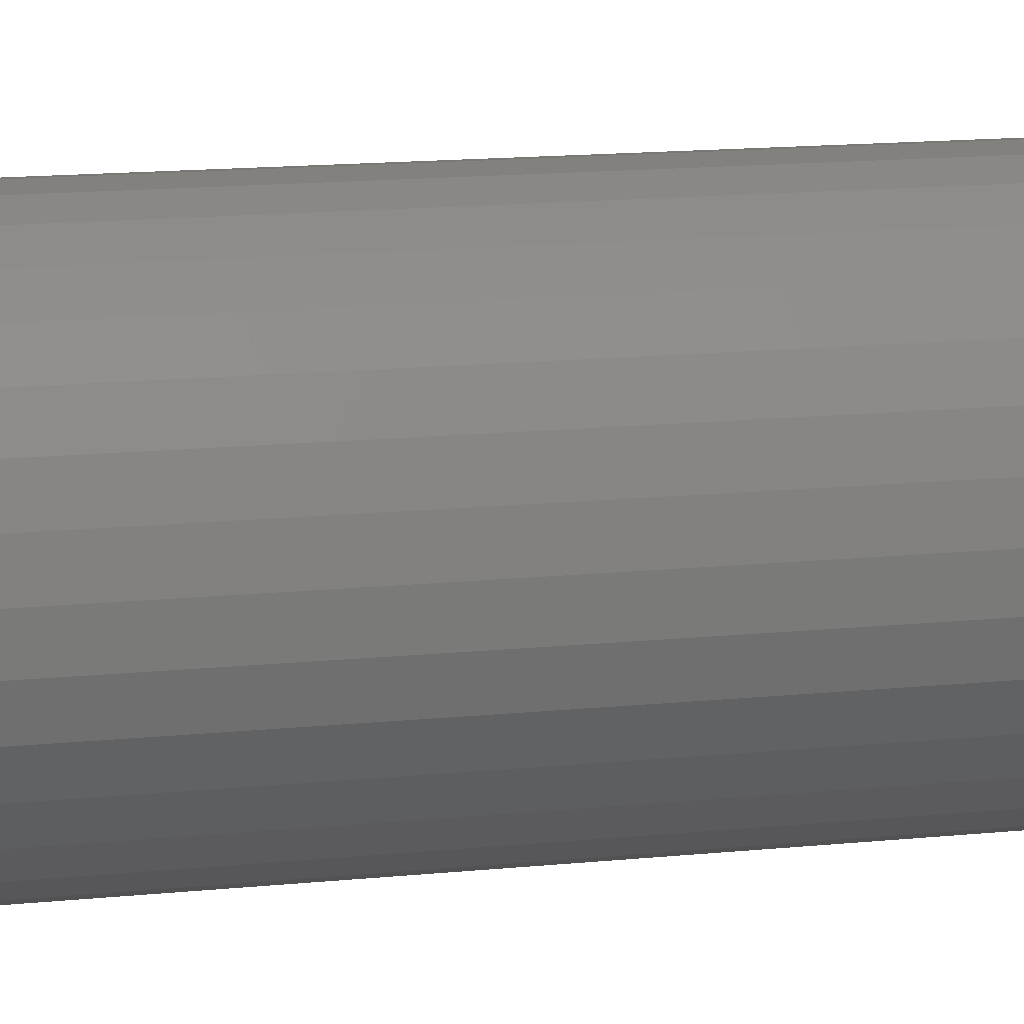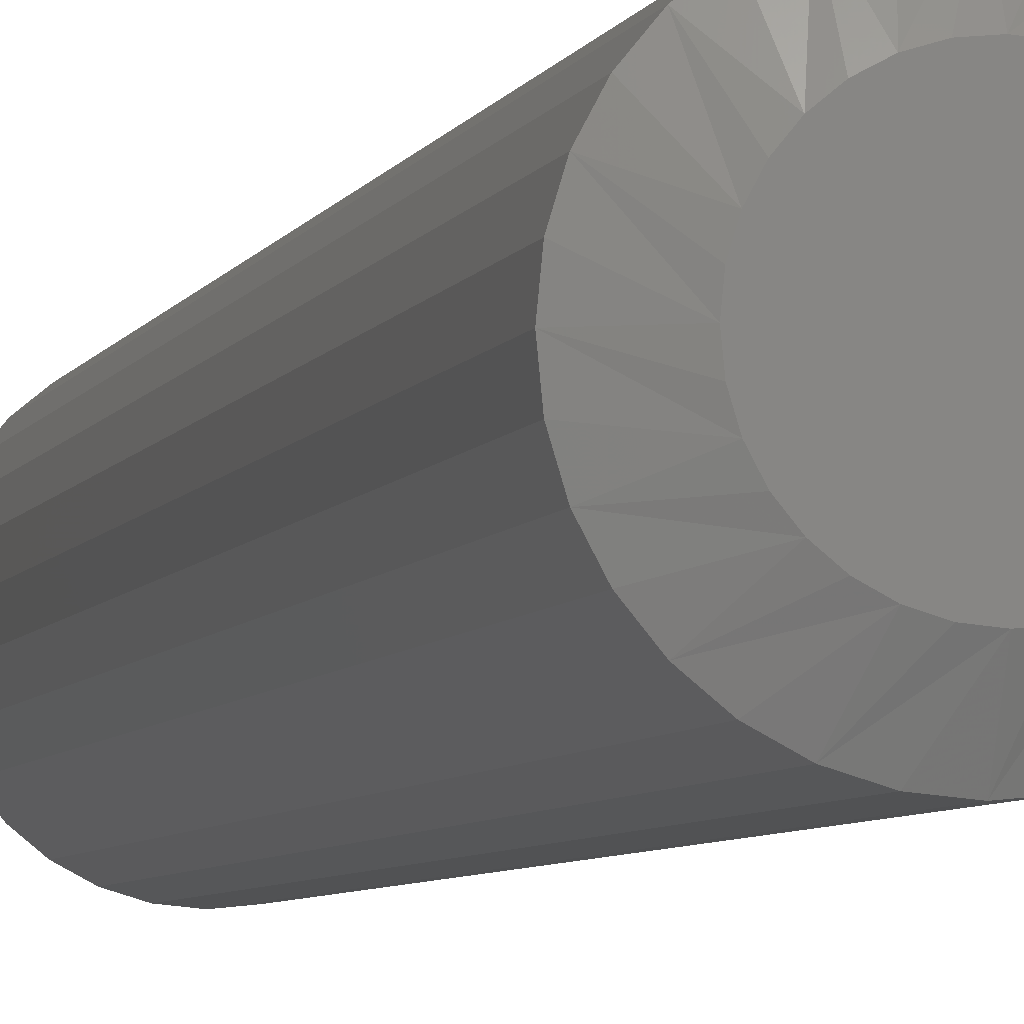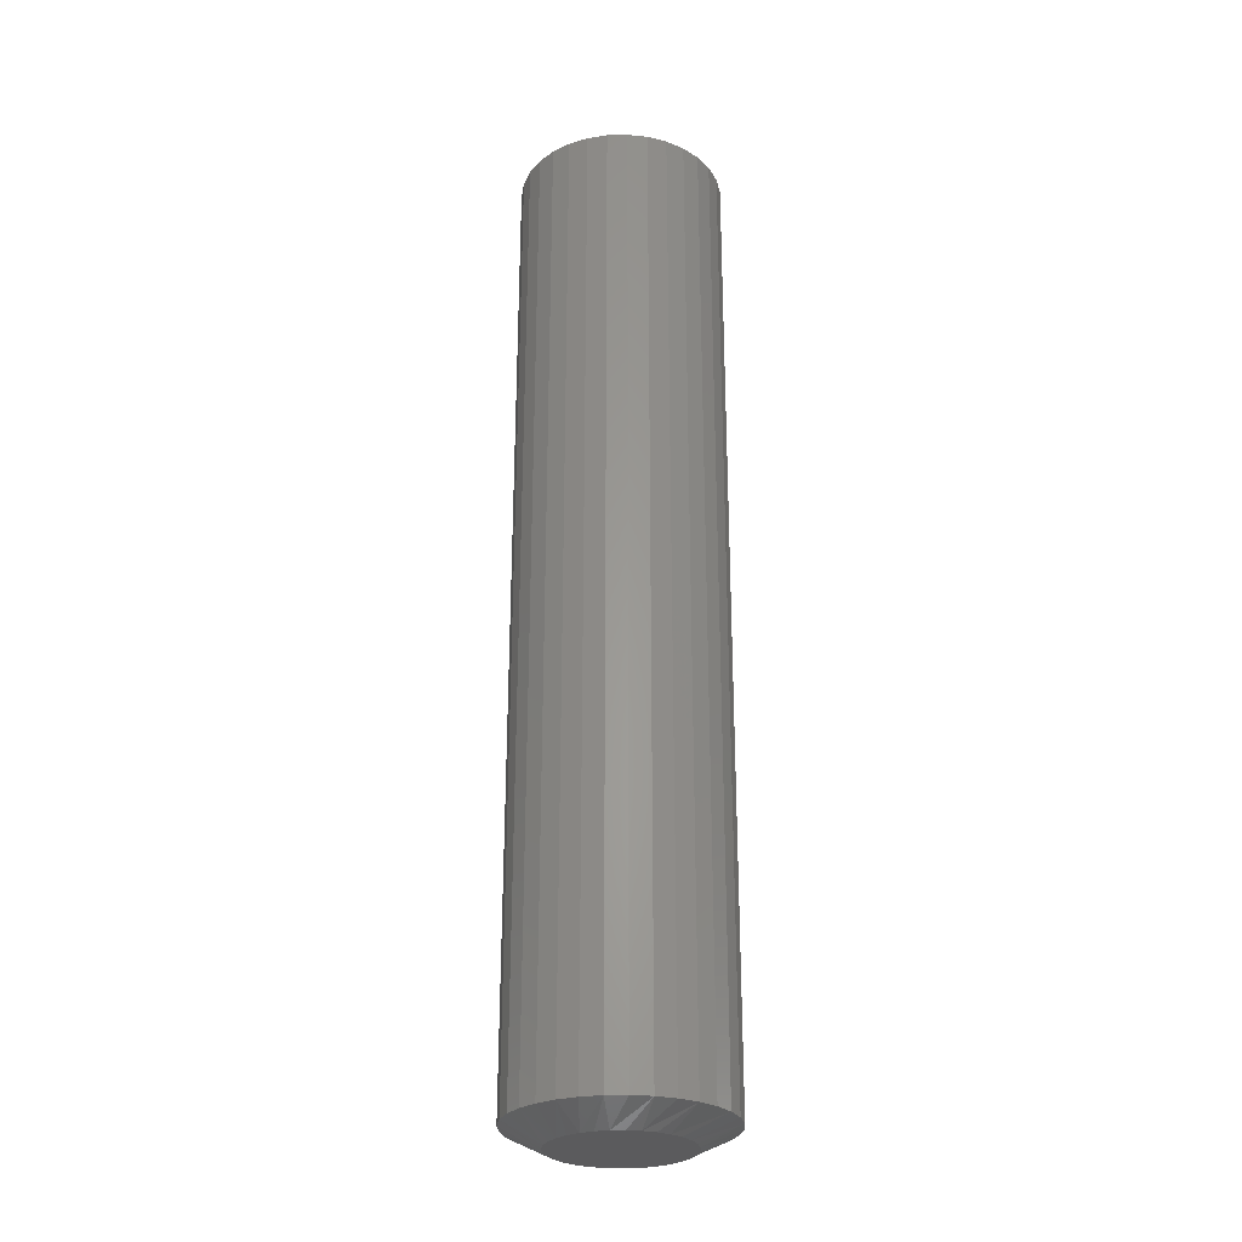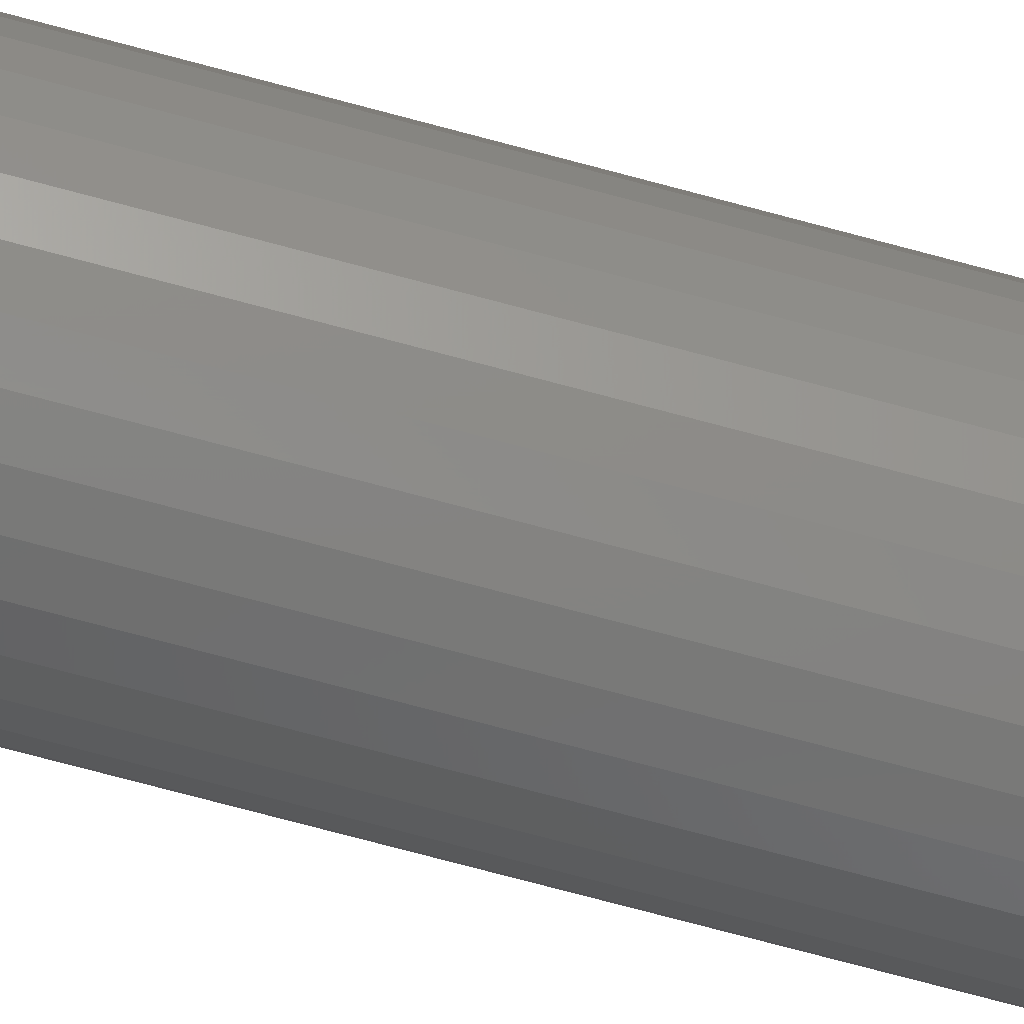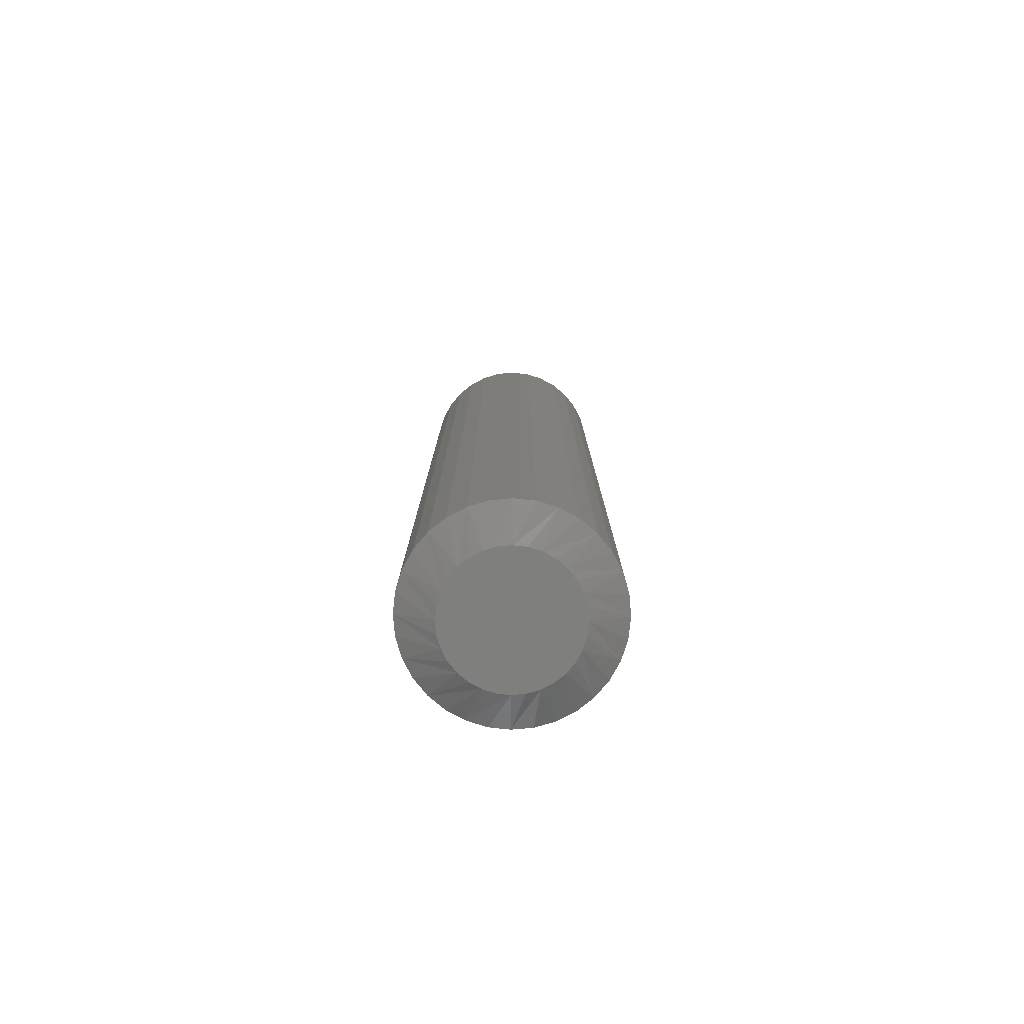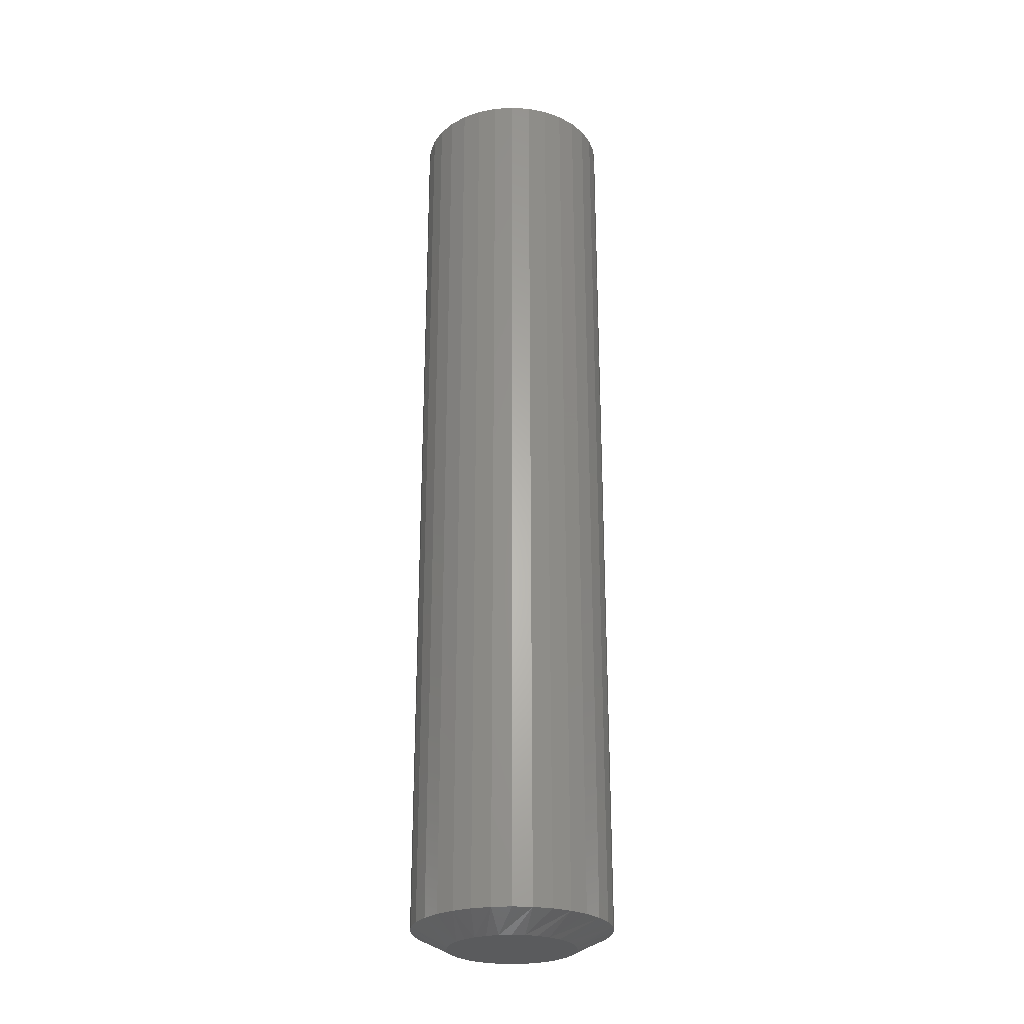
<metadata>
{"format":"stl","ext":"stl","renderer":"f3d","projection":"perspective","resolution":1024,"background":"white","views":[{"elev":9.7,"azim":71.6,"up":"+Y"},{"elev":-4.8,"azim":167.1,"up":"+Y"},{"elev":-27.4,"azim":-14.8,"up":"+Z"},{"elev":-77.2,"azim":-104.8,"up":"+Y"},{"elev":-79.1,"azim":-90.6,"up":"+Z"},{"elev":-26.5,"azim":146.3,"up":"+Z"}]}
</metadata>
<code>
# stl→obj: 96 verts, 188 faces
v -0.7172 0.5335 0
v -0.712 0.5351 0
v -0.7066 0.5356 0
v -0.7012 0.5351 0
v -0.6959 0.5335 0
v -0.722 0.5309 0
v -0.6911 0.5309 0
v -0.7262 0.5275 0
v -0.6869 0.5275 0
v -0.7297 0.5233 0
v -0.6835 0.5233 0
v -0.7323 0.5184 0
v -0.6809 0.5184 0
v -0.7338 0.5132 0
v -0.6793 0.5132 0
v -0.6809 0.4972 0
v -0.7323 0.4972 0
v -0.6793 0.5024 0
v -0.7297 0.4924 0
v -0.6835 0.4924 0
v -0.7262 0.4882 0
v -0.6869 0.4882 0
v -0.722 0.4847 0
v -0.6911 0.4847 0
v -0.7172 0.4821 0
v -0.6959 0.4821 0
v -0.712 0.4806 0
v -0.7066 0.48 0
v -0.7012 0.4806 0
v -0.7338 0.5024 0
v -0.7344 0.5078 0
v -0.6788 0.5078 0
v -0.6632 0.5078 0.007812
v -0.6632 0.5078 0.4141
v -0.664 0.4993 0.007812
v -0.664 0.4993 0.4141
v -0.6665 0.4912 0.007812
v -0.6665 0.4912 0.4141
v -0.6705 0.4837 0.007812
v -0.6705 0.4837 0.4141
v -0.6759 0.4771 0.007812
v -0.6759 0.4771 0.4141
v -0.6825 0.4717 0.007812
v -0.6825 0.4717 0.4141
v -0.69 0.4677 0.007812
v -0.69 0.4677 0.4141
v -0.6981 0.4652 0.007812
v -0.6981 0.4652 0.4141
v -0.7066 0.4644 0.007812
v -0.7066 0.4644 0.4141
v -0.715 0.4652 0.007812
v -0.715 0.4652 0.4141
v -0.7232 0.4677 0.007812
v -0.7232 0.4677 0.4141
v -0.7307 0.4717 0.007812
v -0.7307 0.4717 0.4141
v -0.7373 0.4771 0.007812
v -0.7373 0.4771 0.4141
v -0.7427 0.4837 0.007812
v -0.7427 0.4837 0.4141
v -0.7467 0.4912 0.007812
v -0.7467 0.4912 0.4141
v -0.7492 0.4993 0.007812
v -0.7492 0.4993 0.4141
v -0.75 0.5078 0.007812
v -0.75 0.5078 0.4141
v -0.7492 0.5163 0.007812
v -0.7492 0.5163 0.4141
v -0.7467 0.5244 0.007812
v -0.7467 0.5244 0.4141
v -0.7427 0.5319 0.007812
v -0.7427 0.5319 0.4141
v -0.7373 0.5385 0.007812
v -0.7373 0.5385 0.4141
v -0.7307 0.5439 0.007812
v -0.7307 0.5439 0.4141
v -0.7232 0.5479 0.007812
v -0.7232 0.5479 0.4141
v -0.715 0.5504 0.007812
v -0.715 0.5504 0.4141
v -0.7066 0.5512 0.007812
v -0.7066 0.5512 0.4141
v -0.6981 0.5504 0.007812
v -0.6981 0.5504 0.4141
v -0.69 0.5479 0.007812
v -0.69 0.5479 0.4141
v -0.6825 0.5439 0.007812
v -0.6825 0.5439 0.4141
v -0.6759 0.5385 0.007812
v -0.6759 0.5385 0.4141
v -0.6705 0.5319 0.007812
v -0.6705 0.5319 0.4141
v -0.6665 0.5244 0.007812
v -0.6665 0.5244 0.4141
v -0.664 0.5163 0.007812
v -0.664 0.5163 0.4141
f 1 2 3
f 1 3 4
f 5 1 4
f 6 1 5
f 7 6 5
f 8 6 7
f 9 8 7
f 10 8 9
f 11 10 9
f 12 10 11
f 13 12 11
f 14 12 13
f 15 14 13
f 16 17 18
f 19 17 16
f 20 19 16
f 21 19 20
f 22 21 20
f 23 21 22
f 24 23 22
f 25 23 24
f 26 25 24
f 27 25 26
f 28 27 26
f 29 28 26
f 17 30 18
f 18 30 31
f 18 31 32
f 32 31 14
f 32 14 15
f 33 34 35
f 35 34 36
f 35 36 37
f 37 36 38
f 37 38 39
f 39 38 40
f 39 40 41
f 41 40 42
f 41 42 43
f 43 42 44
f 43 44 45
f 45 44 46
f 45 46 47
f 47 46 48
f 47 48 49
f 49 48 50
f 49 50 51
f 51 50 52
f 51 52 53
f 53 52 54
f 53 54 55
f 55 54 56
f 55 56 57
f 57 56 58
f 57 58 59
f 59 58 60
f 59 60 61
f 61 60 62
f 61 62 63
f 63 62 64
f 63 64 65
f 65 64 66
f 65 66 67
f 67 66 68
f 67 68 69
f 69 68 70
f 69 70 71
f 71 70 72
f 71 72 73
f 73 72 74
f 73 74 75
f 75 74 76
f 75 76 77
f 77 76 78
f 77 78 79
f 79 78 80
f 79 80 81
f 81 80 82
f 81 82 83
f 83 82 84
f 83 84 85
f 85 84 86
f 85 86 87
f 87 86 88
f 87 88 89
f 89 88 90
f 89 90 91
f 91 90 92
f 91 92 93
f 93 92 94
f 93 94 95
f 95 94 96
f 95 96 33
f 33 96 34
f 67 69 12
f 93 15 13
f 91 93 13
f 89 91 13
f 89 13 11
f 89 11 9
f 87 89 9
f 85 87 9
f 85 9 7
f 85 7 5
f 83 85 5
f 81 83 5
f 81 5 4
f 81 4 3
f 79 81 3
f 77 79 3
f 77 3 2
f 77 2 1
f 75 77 1
f 73 75 1
f 73 1 6
f 73 6 8
f 71 73 8
f 69 71 8
f 69 8 10
f 69 10 12
f 65 67 12
f 65 12 14
f 65 14 31
f 32 15 93
f 32 93 95
f 32 95 33
f 35 37 16
f 61 30 17
f 59 61 17
f 57 59 17
f 57 17 19
f 57 19 21
f 55 57 21
f 53 55 21
f 53 21 23
f 53 23 25
f 51 53 25
f 49 51 25
f 49 25 27
f 49 27 28
f 47 49 28
f 45 47 28
f 45 28 29
f 45 29 26
f 43 45 26
f 41 43 26
f 41 26 24
f 41 24 22
f 39 41 22
f 37 39 22
f 37 22 20
f 37 20 16
f 33 35 16
f 33 16 18
f 33 18 32
f 31 30 61
f 31 61 63
f 31 63 65
f 82 80 78
f 84 82 78
f 84 78 86
f 86 78 76
f 86 76 88
f 88 76 74
f 88 74 90
f 90 74 72
f 90 72 92
f 92 72 70
f 92 70 94
f 94 70 68
f 94 68 96
f 36 62 38
f 38 62 60
f 38 60 40
f 40 60 58
f 40 58 42
f 42 58 56
f 42 56 44
f 44 56 54
f 44 54 46
f 46 54 52
f 46 52 50
f 46 50 48
f 96 68 34
f 34 68 66
f 34 66 36
f 36 66 64
f 36 64 62

</code>
